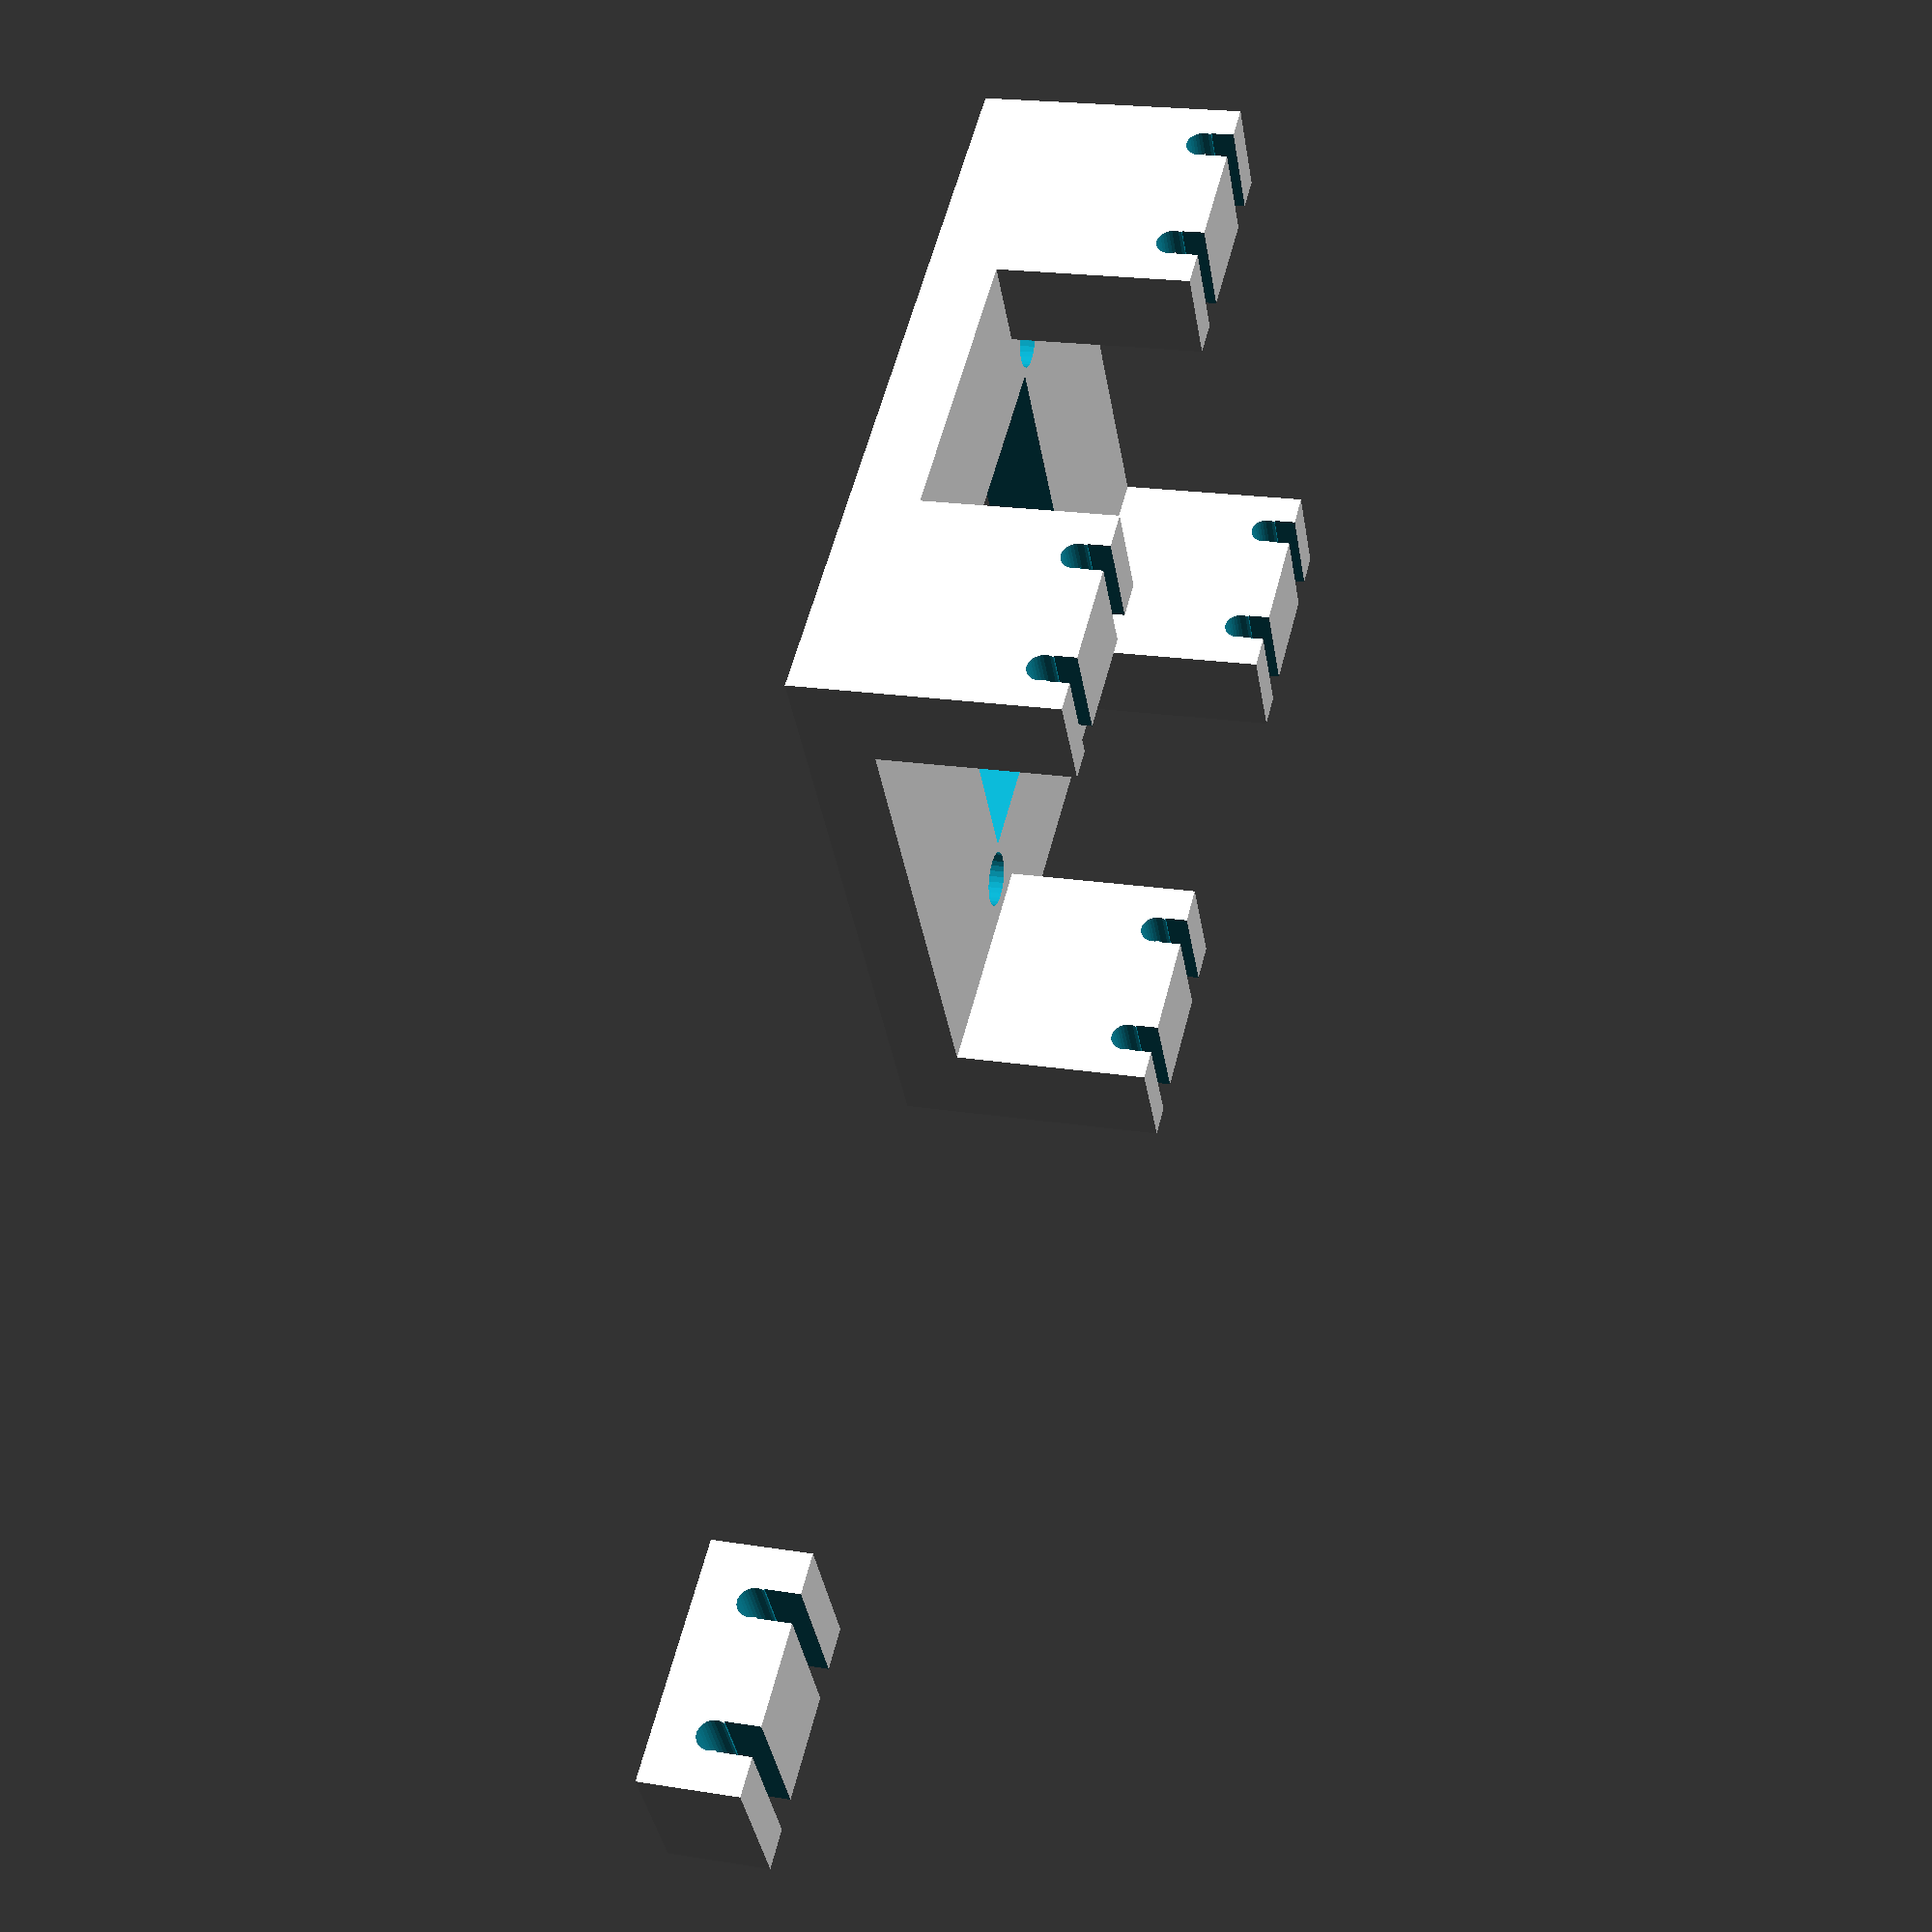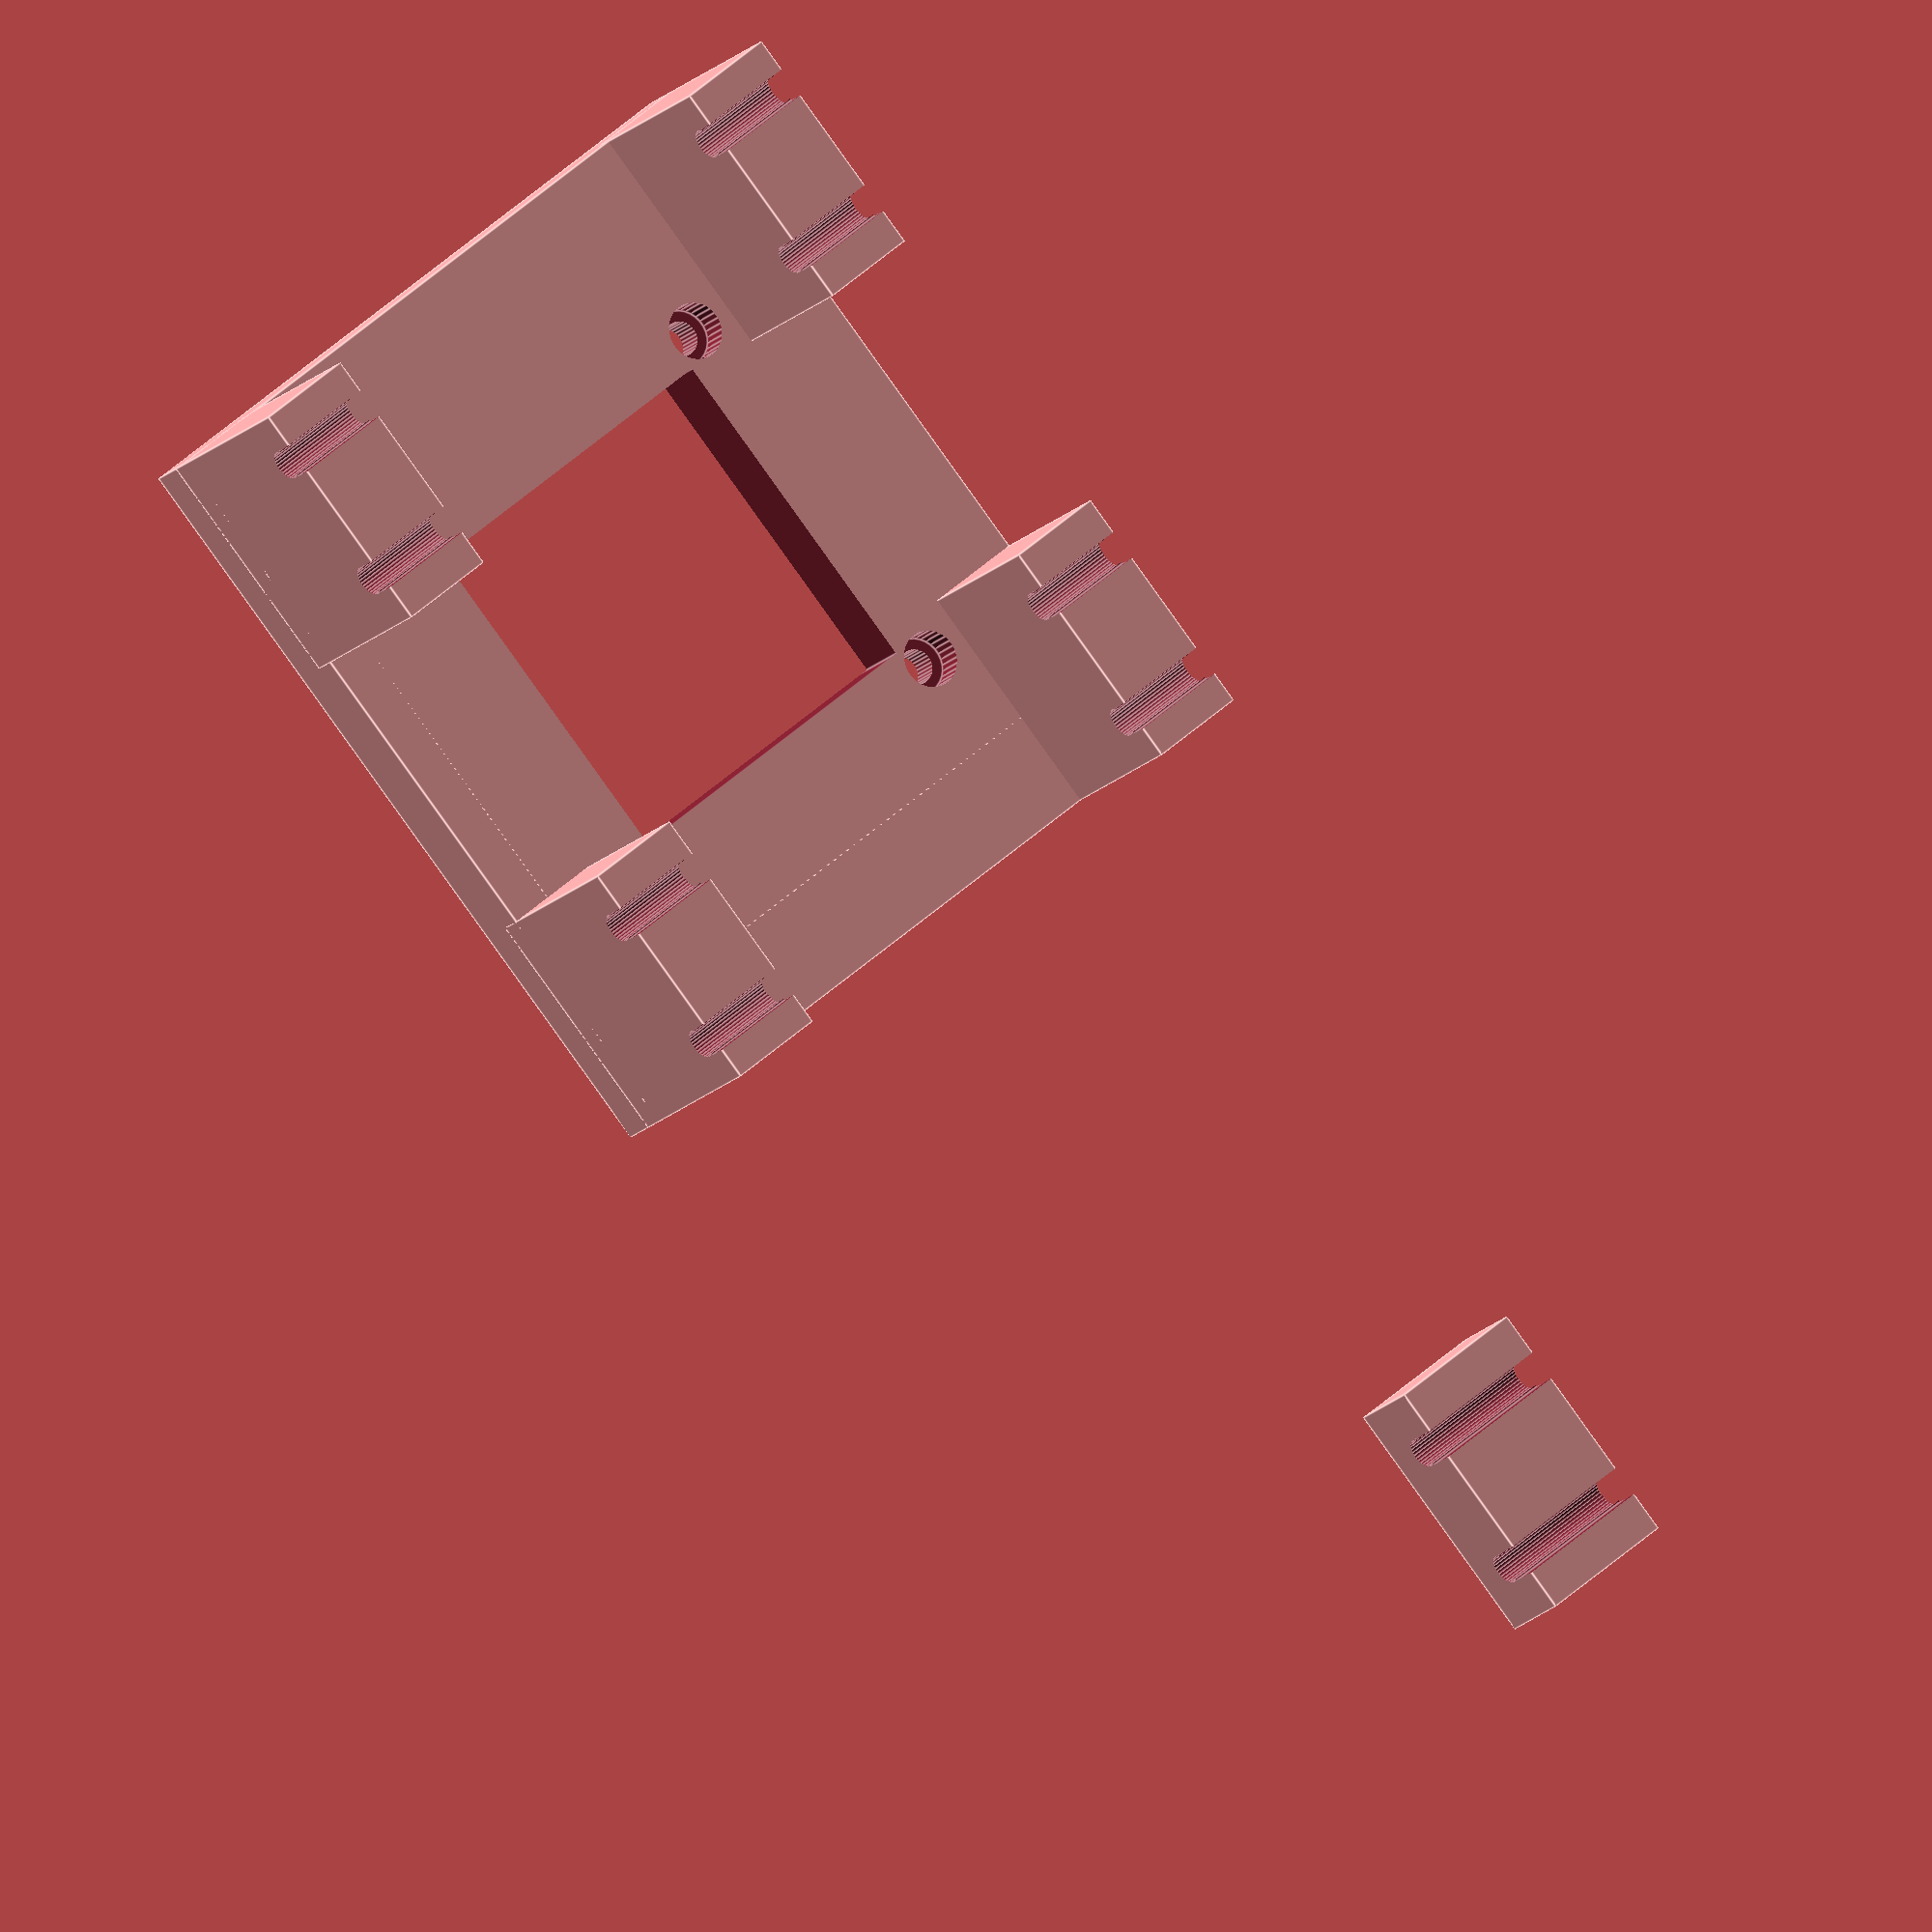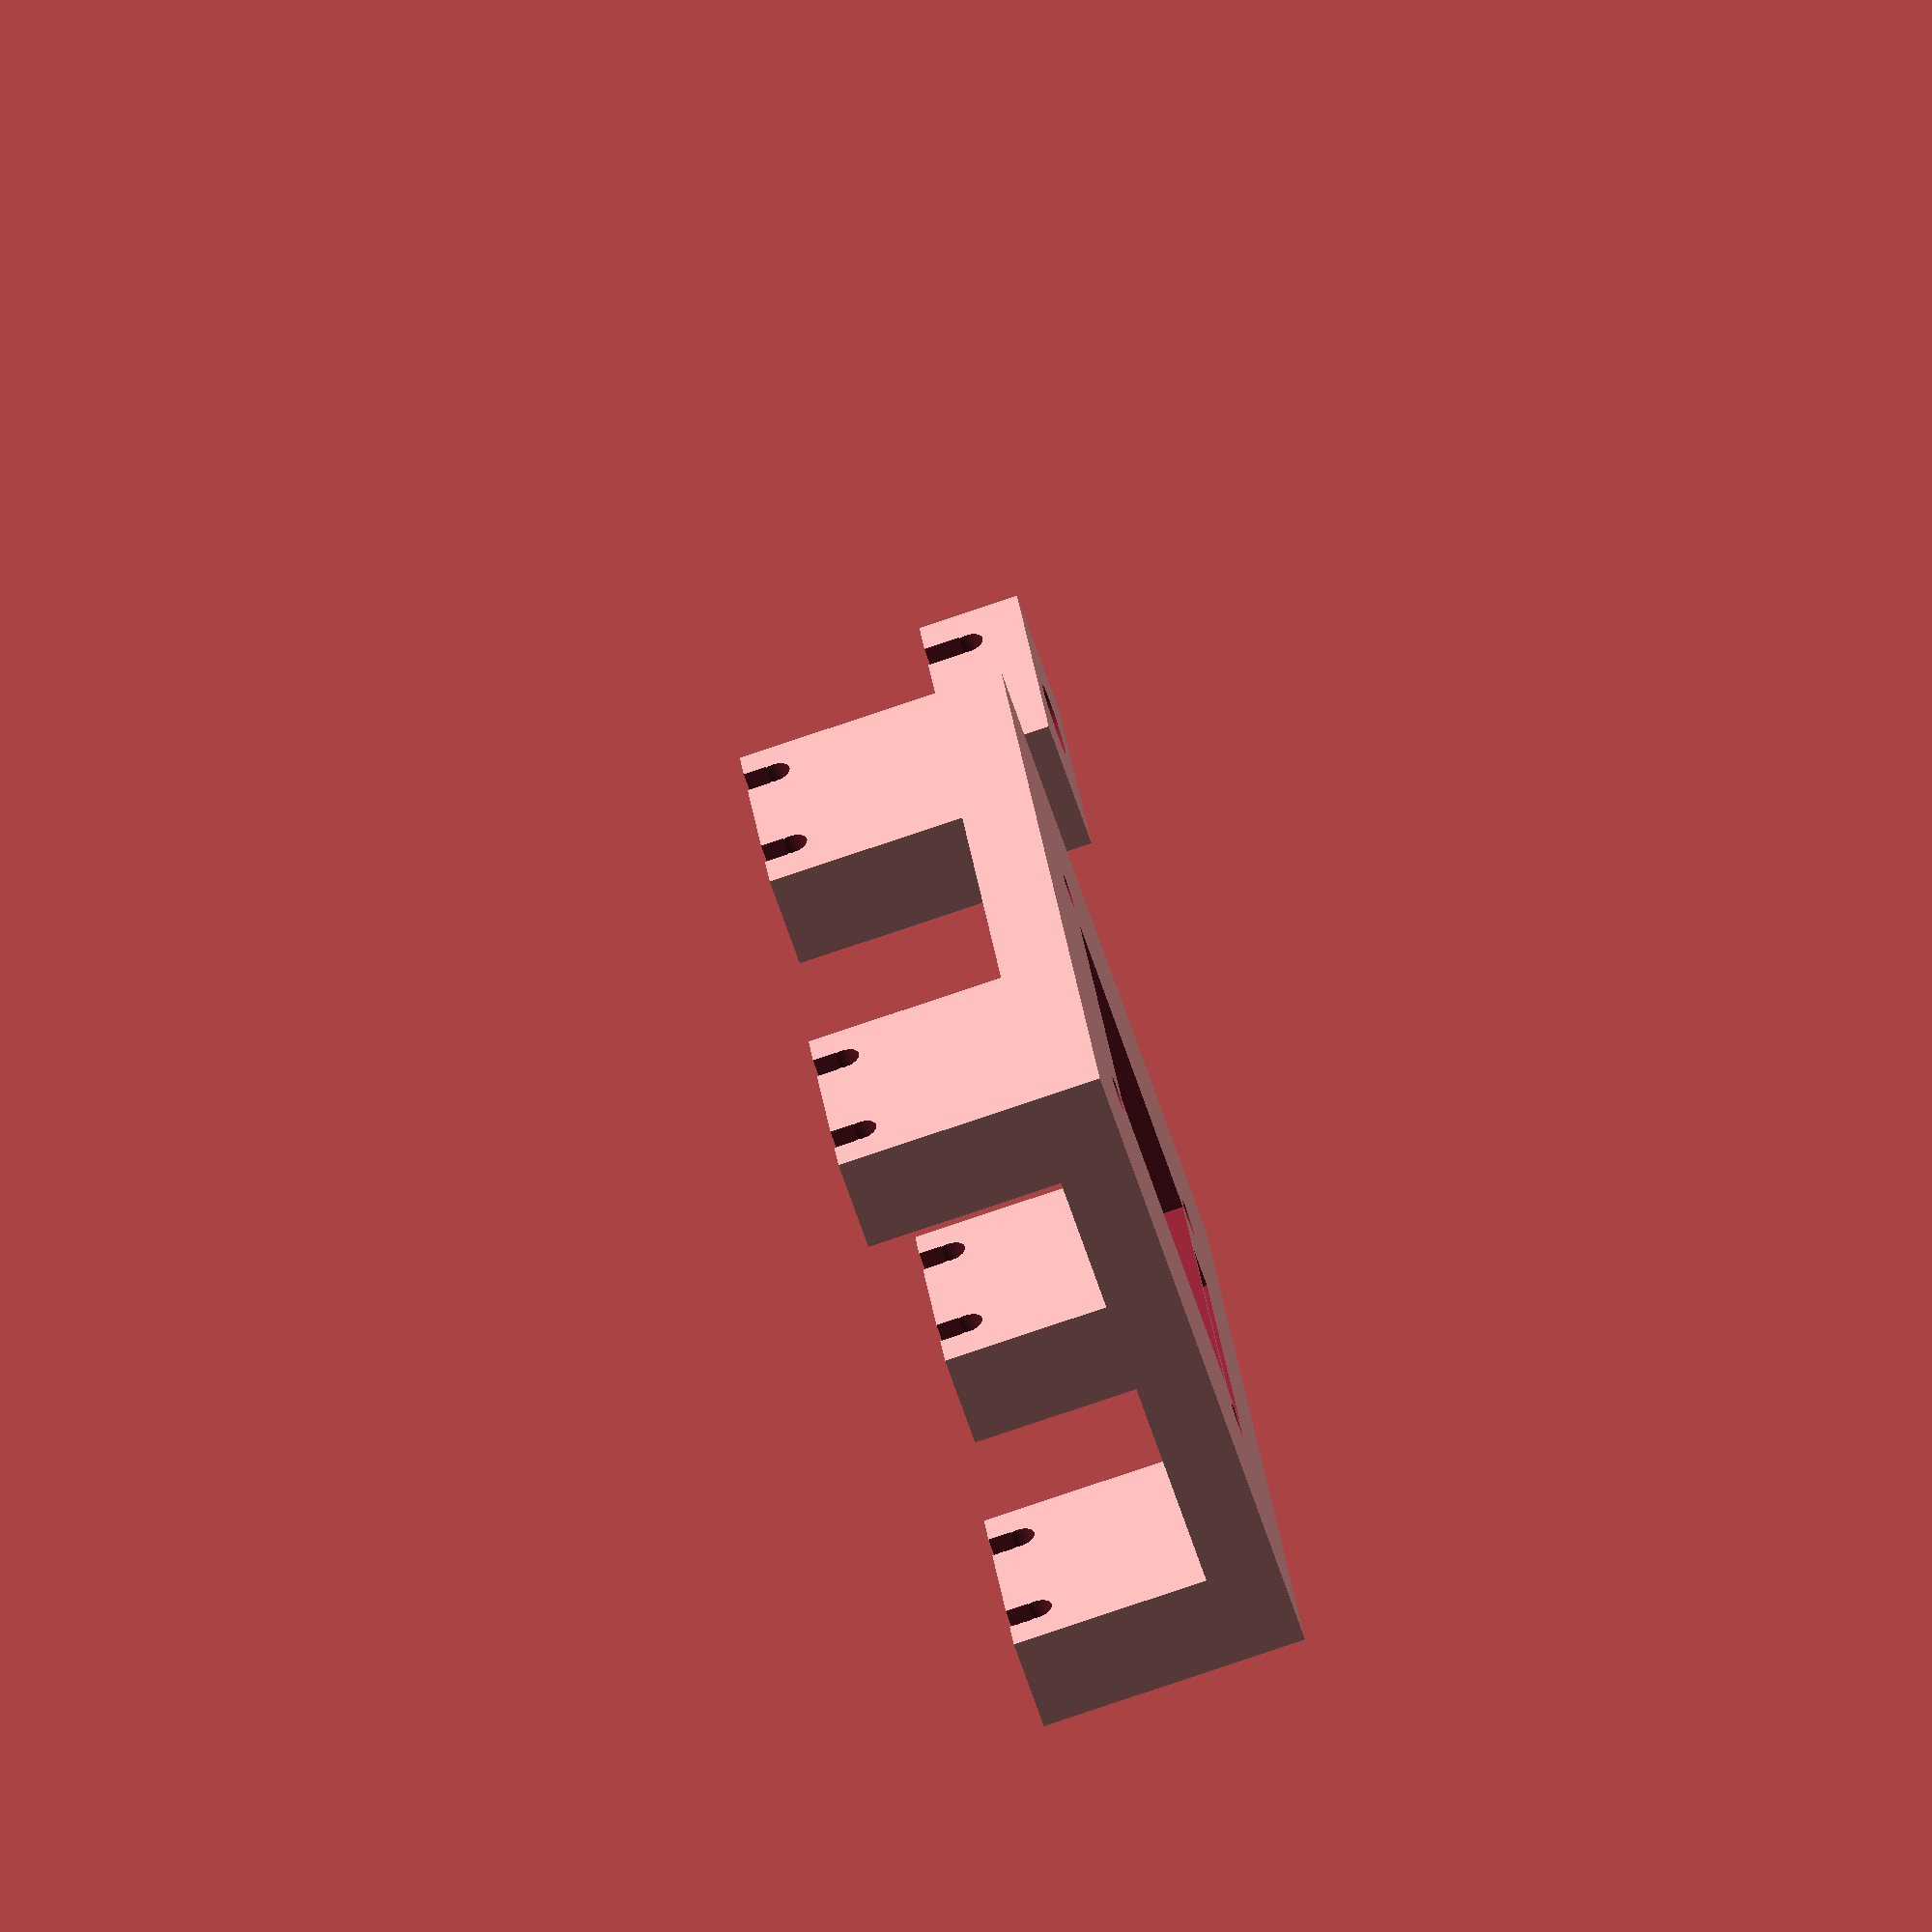
<openscad>
//camera holder

camerax = 38;
cameray=38;
cameraz=2;

camerainset = 24;
camerainseth = 16;//17;//22;
screwd=2.3;
screwh=10;
sheadd = 3.8;
sheadh = 3;
screwoffset = 4.07;
border = 2;
tol = 0.1;

platex = camerax+18;
platey = cameray+10;
platez = 5;

pilarx = 17;
pilary = 7;

ledd = 5;
ledh = 6.6;

$fn=30;
fn1 = 30;
fn2 = 30;
///// modules ////////

module screw(diam1=screwd+2*tol,h1=screwh,diam2=sheadd+2*tol,h2=sheadh+0.5,fn1=fn1,fn2=fn2){
    translate([0,0,h1/2]){
        cylinder(d=diam1,h=h1,center=true,$fn=fn1);
    }//end translate
    translate([0,0,h2/2]){
        cylinder(d=diam2,h=h2,center=true,$fn=fn2);
    }//end translate
    
    }//end module
/////

module grid(){
            for (i = [0:9]) {
            translate([i*(7.83+2),0,0]){
                cylinder(d=2.1+tol,h=80);
                translate([0,-2,40]){
                cube([2.1+tol,3,80],center=true);    
                }//end translate
            }//end translate
        }//end for

    
    }//end grid
///////
module camera_holder(){
difference(){
    union(){
        cube([camerax+2*border,cameray+2*border,cameraz]);
    
        translate([-(platex-camerax-2*border)/2,-(platey-cameray-2*border)/2,0]){
            cube([platex,platey,platez]);
        translate([0,0,-camerainseth+2]){
            cube([pilarx,pilary,camerainseth]);
            }//end translate
        translate([0,platey-pilary,-camerainseth+2]){
            cube([pilarx,pilary,camerainseth]);
            }//end translate
        translate([platex-pilarx,platey-pilary,-camerainseth+2]){
            cube([pilarx,pilary,camerainseth]);
            }//end translate
        translate([platex-pilarx,0,-camerainseth+2]){
            cube([pilarx,pilary,camerainseth]);
            }//end translate
        }//end translate
    }//end union
    
    union(){
        translate([screwoffset+border+1,screwoffset+border+1,-cameraz/2]){
            screw();
            }//end translate

        translate([camerax-screwoffset+border-1,screwoffset+border+1,-cameraz/2]){
            screw();
            }//end translate

        translate([screwoffset+border+1,cameray-screwoffset+border-1,-cameraz/2]){
            screw();
            }//end translate
    
        translate([camerax-screwoffset+border-1,cameray-screwoffset+border-1,-cameraz/2]){
            screw();
            }//end translate
    
        translate([camerax/2+border-camerainset/2,cameray/2+border-camerainset/2,-cameraz/2]){
            cube([camerainset+2*tol,camerainset+2*tol,camerainseth]);
            }//end translate

        translate([camerax/2-10,5.5,+cameraz]){  
            cube([camerax/2,3,cameraz*2]);
        }//end translate

        translate([-3.5,60,-camerainseth+4.1]){
            rotate([90,0,0]){
                grid();
            }//end rotate
        }//end translate

        }//end union
    }//end difference
}//end module
/////

module led_holder(){
    difference(){

        cube([18,10,ledh+0.5]);

        translate([9,5,0.5]){
            cylinder(d2=ledd+tol,d1=ledd-tol,h=ledh+0.1);
        }//end translate

    }//end difference
}//end module



camera_holder();

translate([100,0,0]){
difference(){

translate([-5,2,-3]){
led_holder();
}//end translate
translate([9,0,0]){
rotate([-90,180,0]){

grid();

}
}

}
}

</openscad>
<views>
elev=340.1 azim=33.7 roll=106.7 proj=p view=wireframe
elev=194.1 azim=309.4 roll=23.6 proj=o view=edges
elev=81.0 azim=247.6 roll=288.6 proj=o view=wireframe
</views>
